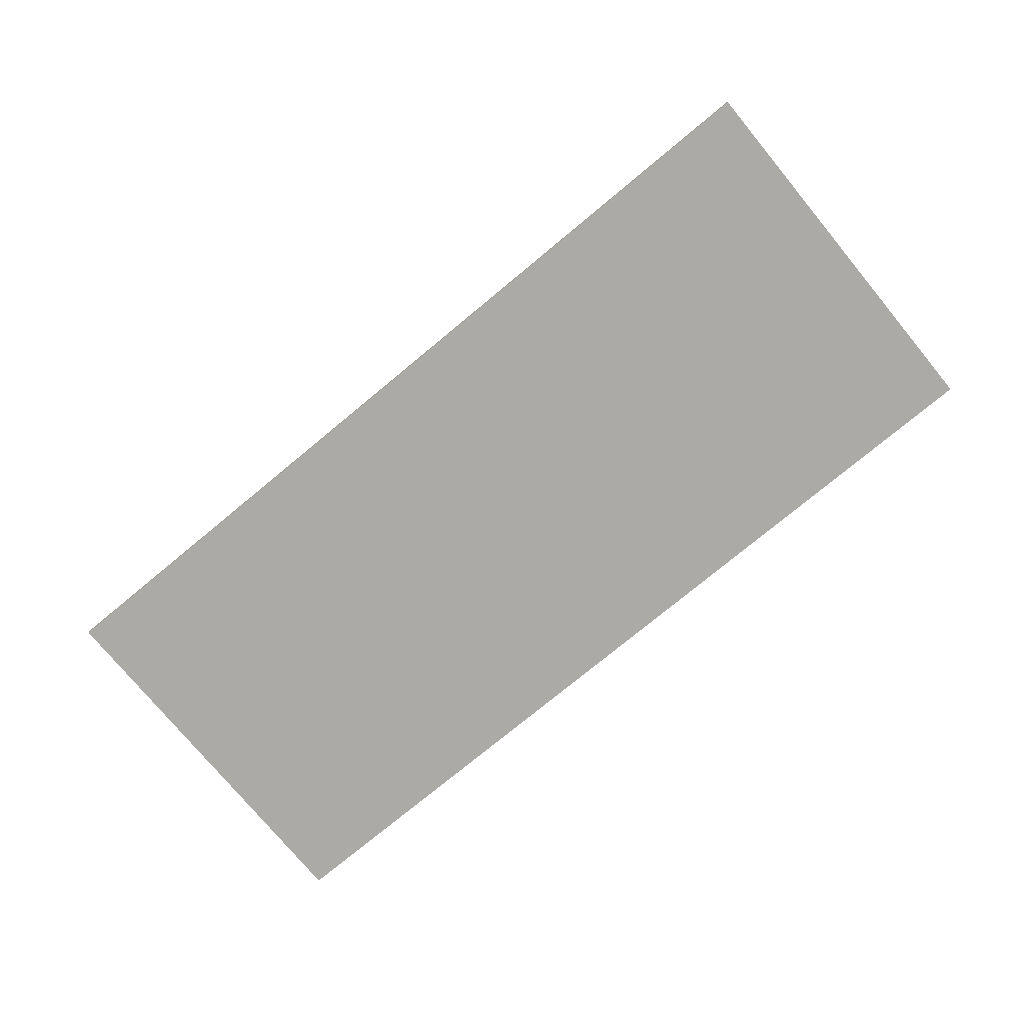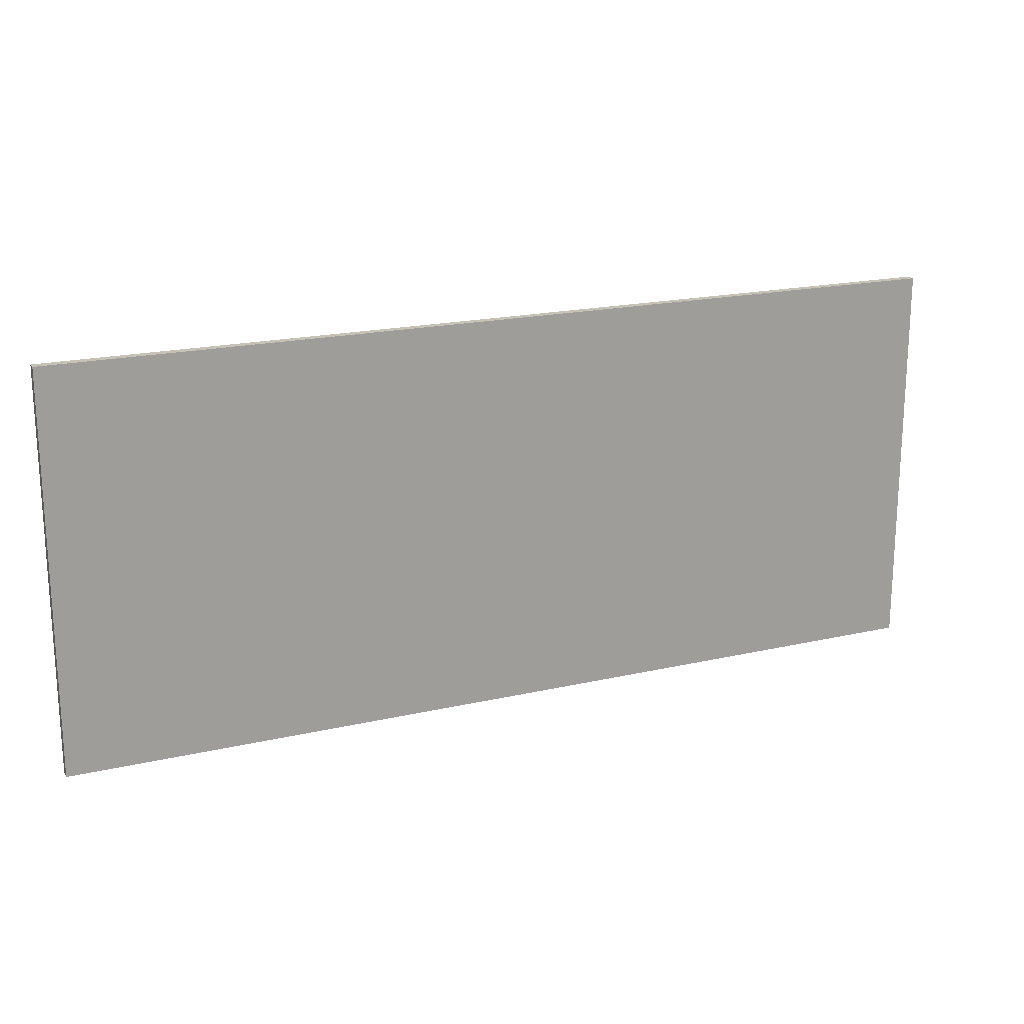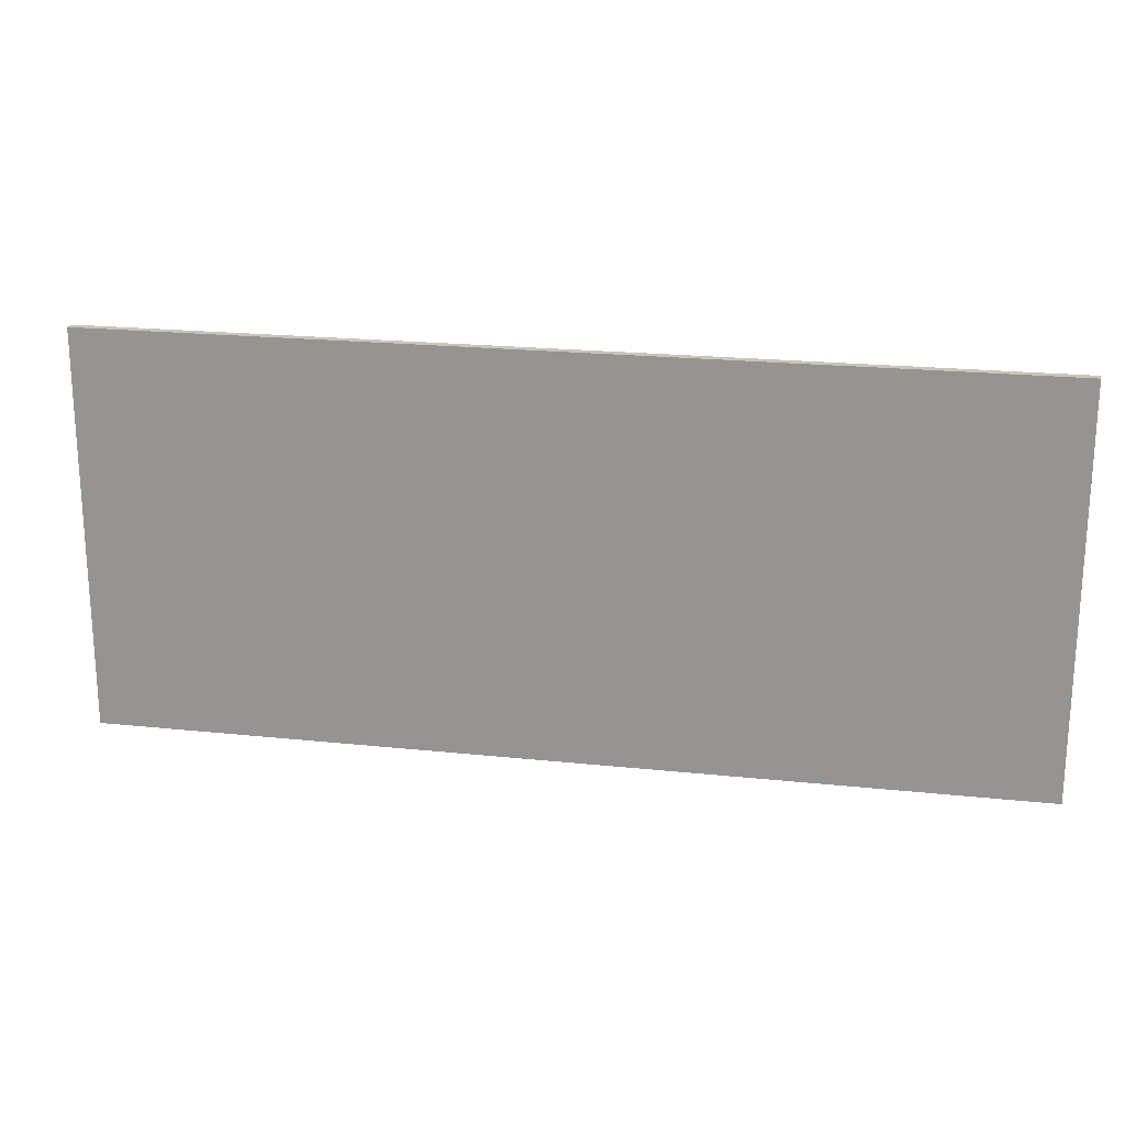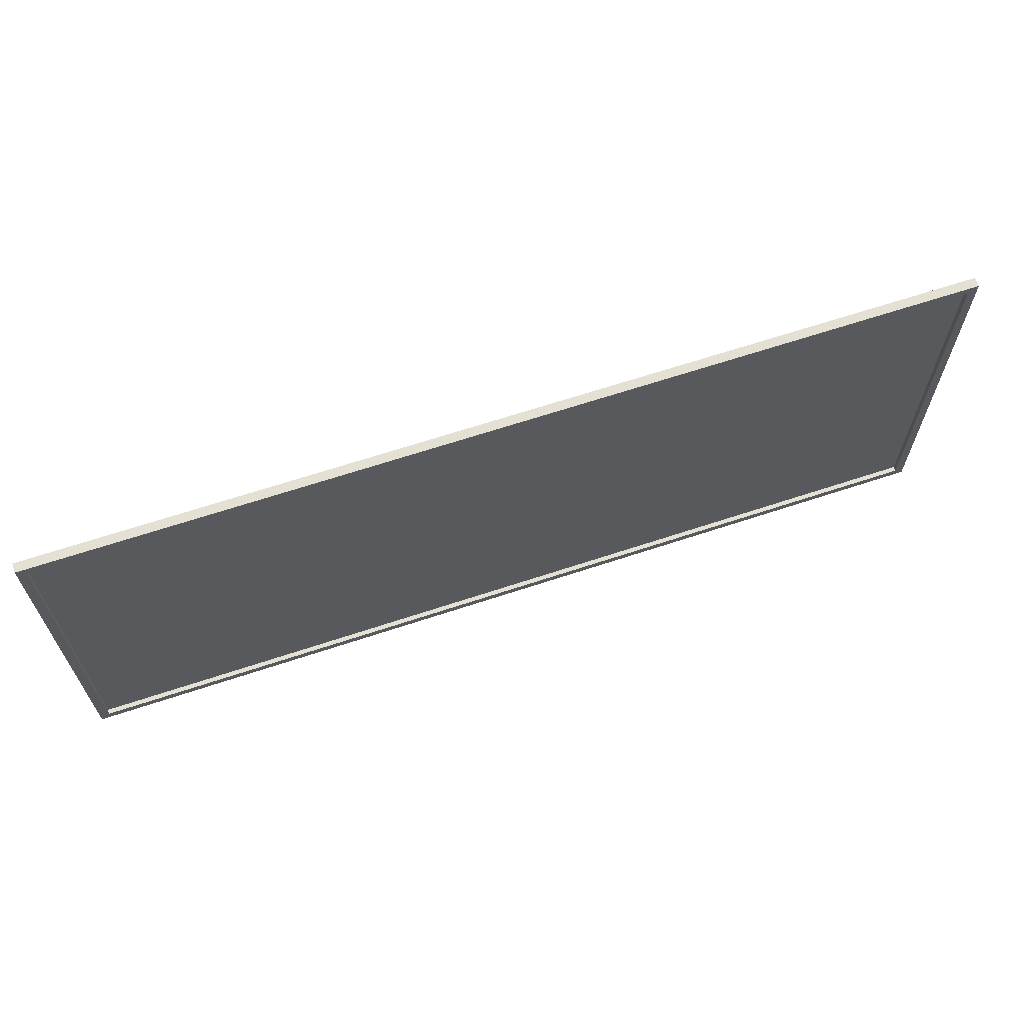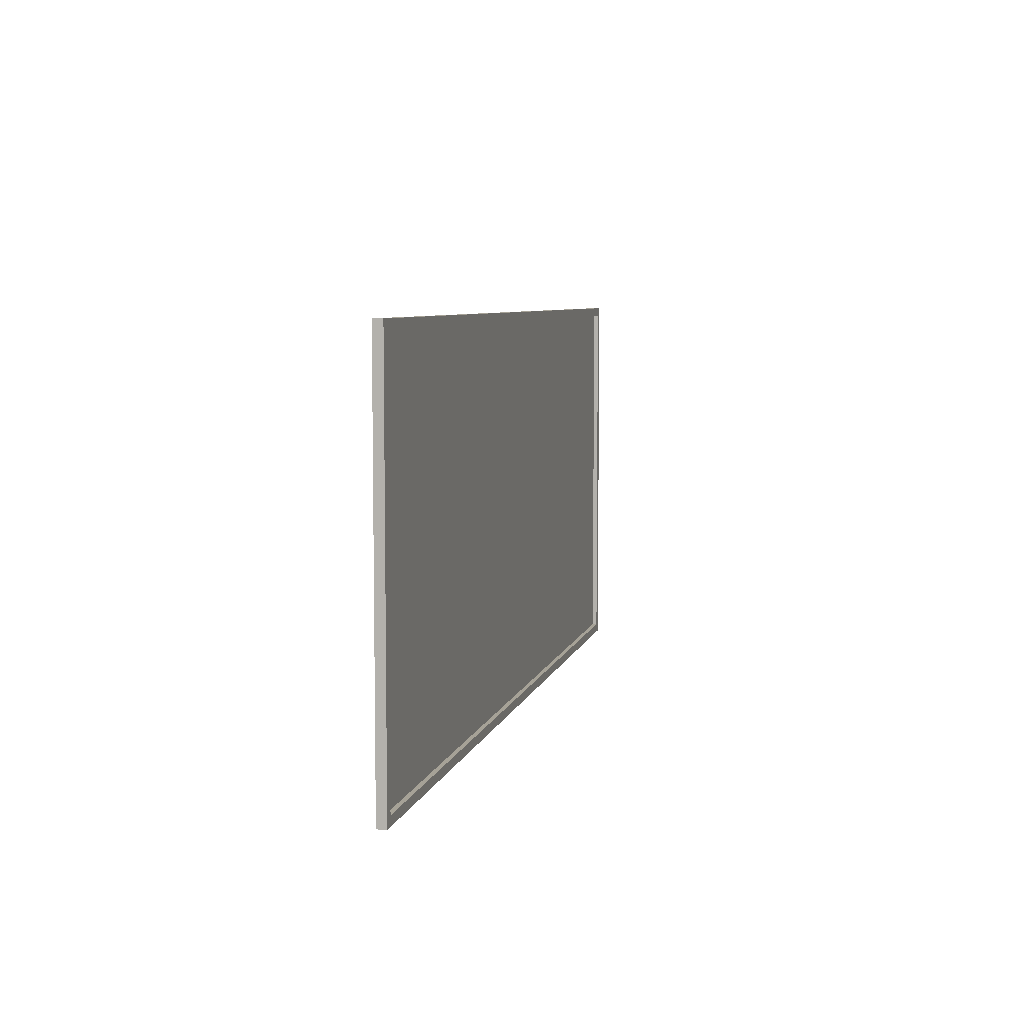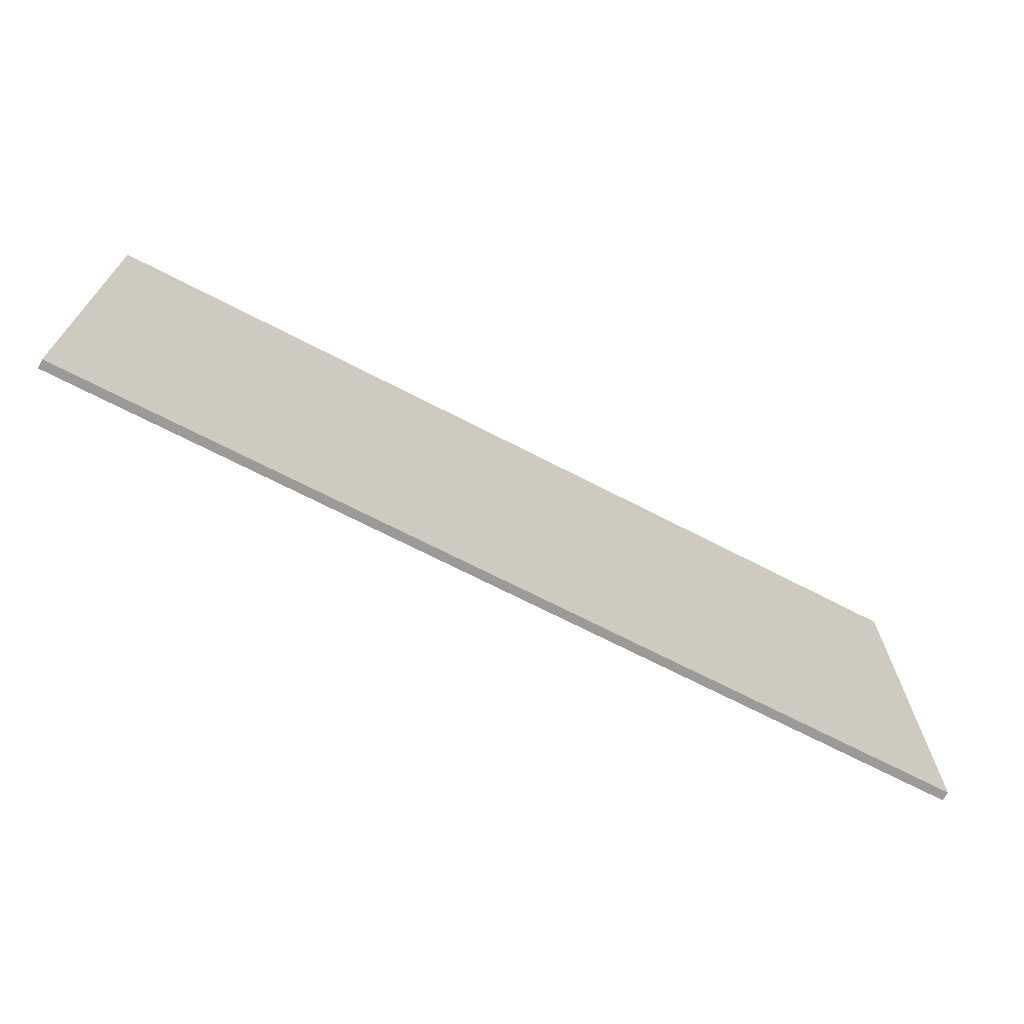
<metadata>
{"format":"obj","ext":"obj","renderer":"f3d","projection":"perspective","resolution":1024,"background":"white","views":[{"elev":-76.1,"azim":-140.4,"up":"+Z"},{"elev":18.9,"azim":156.3,"up":"+Y"},{"elev":20.6,"azim":-169.1,"up":"+Y"},{"elev":65.2,"azim":-18.5,"up":"+Y"},{"elev":6.5,"azim":-77.2,"up":"+Y"},{"elev":-69.4,"azim":152.6,"up":"+Y"}]}
</metadata>
<code>
o Cube.5673_0015
v -0.492 0.699 -0.5043
v -0.492 0.441 -0.5043
v -1.089 0.699 -0.5043
v -1.089 0.441 -0.5043
v -0.498 0.693 -0.5013
v -0.498 0.447 -0.5013
v -1.083 0.693 -0.5013
v -1.083 0.447 -0.5013
v -0.492 0.699 -0.5013
v -0.492 0.441 -0.5013
v -1.089 0.699 -0.5013
v -1.089 0.441 -0.5013
v -0.492 0.699 -0.4983
v -0.492 0.441 -0.4983
v -1.089 0.699 -0.4983
v -1.089 0.441 -0.4983
v -0.498 0.693 -0.4983
v -0.498 0.447 -0.4983
v -1.083 0.693 -0.4983
v -1.083 0.447 -0.4983
f 3 1 2
f 6 5 7
f 2 10 12
f 2 1 9
f 1 3 11
f 3 4 12
f 8 7 19
f 10 9 13
f 7 5 17
f 12 10 14
f 17 18 14
f 19 15 16
f 18 20 16
f 17 13 15
f 9 11 15
f 11 12 16
f 6 8 20
f 5 6 18
f 3 2 4
f 6 7 8
f 2 12 4
f 2 9 10
f 1 11 9
f 3 12 11
f 8 19 20
f 10 13 14
f 7 17 19
f 12 14 16
f 17 14 13
f 19 16 20
f 18 16 14
f 17 15 19
f 9 15 13
f 11 16 15
f 6 20 18
f 5 18 17

</code>
